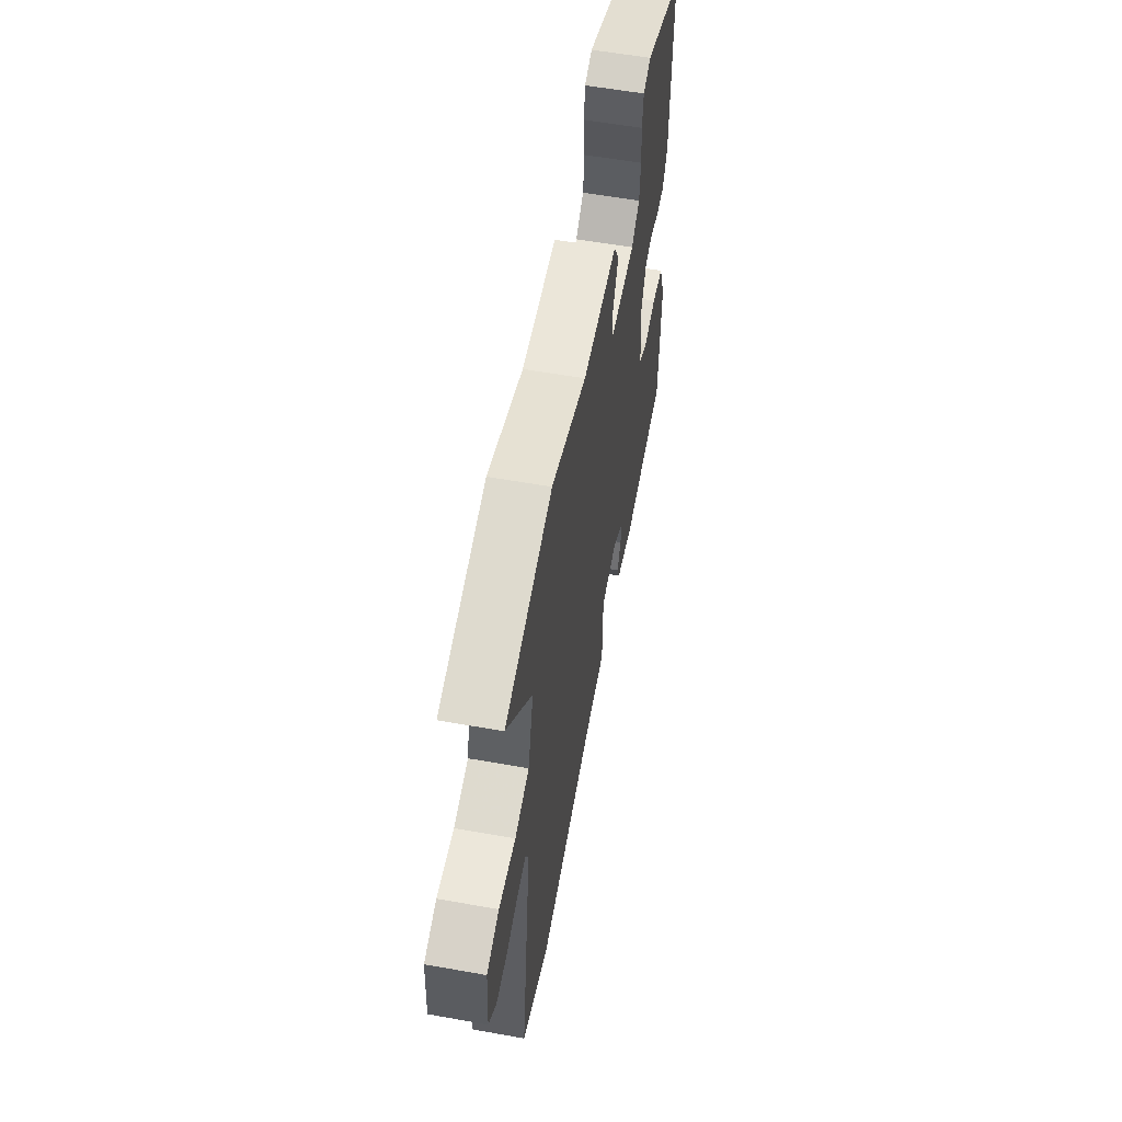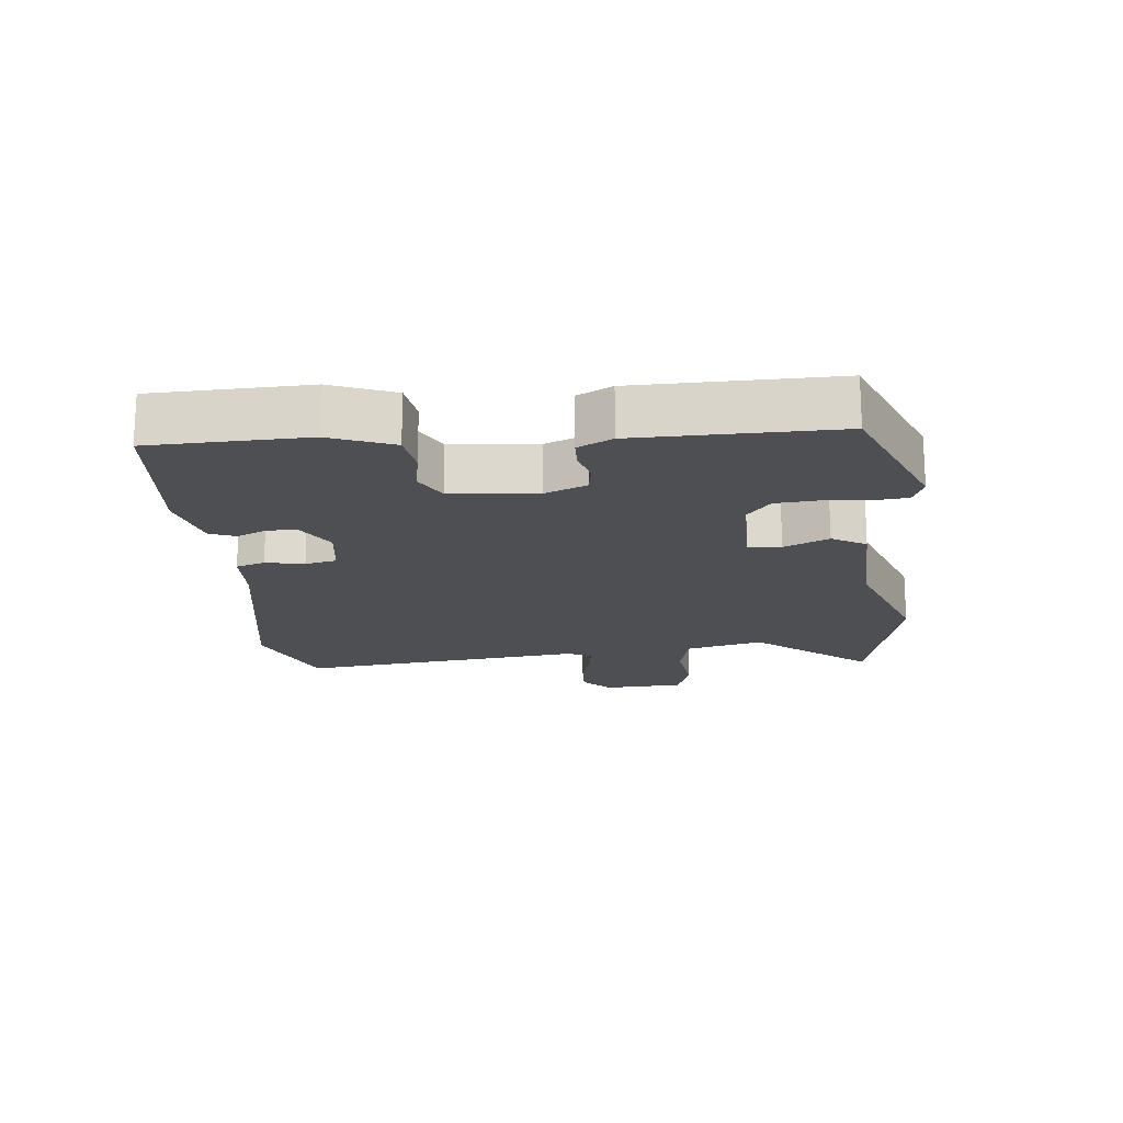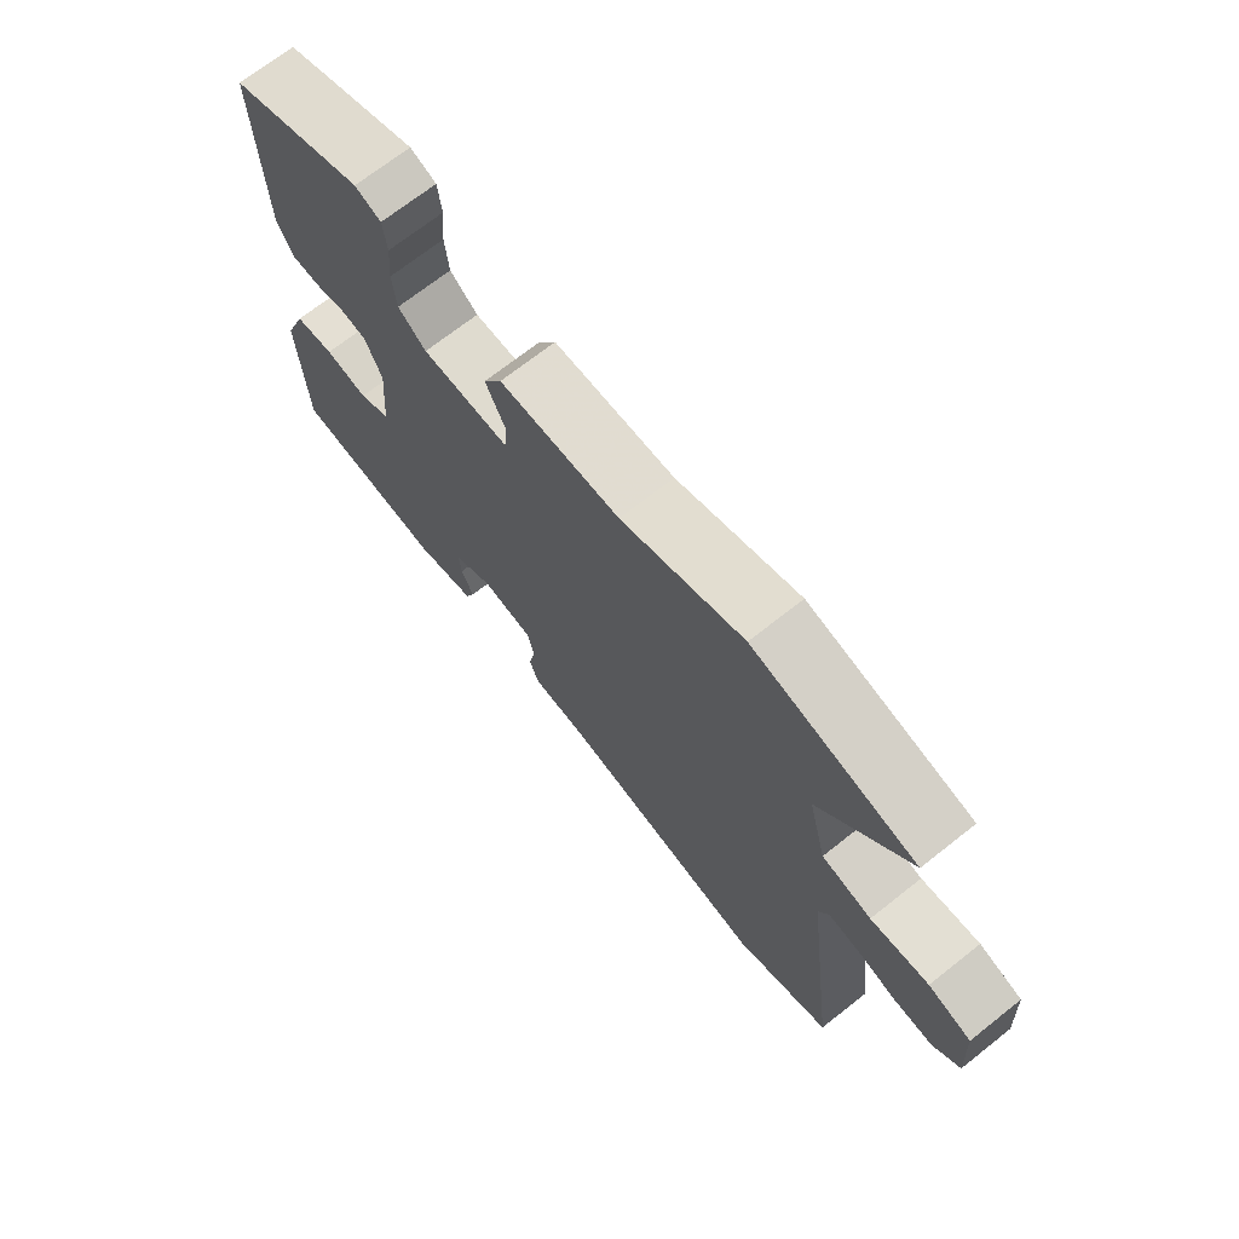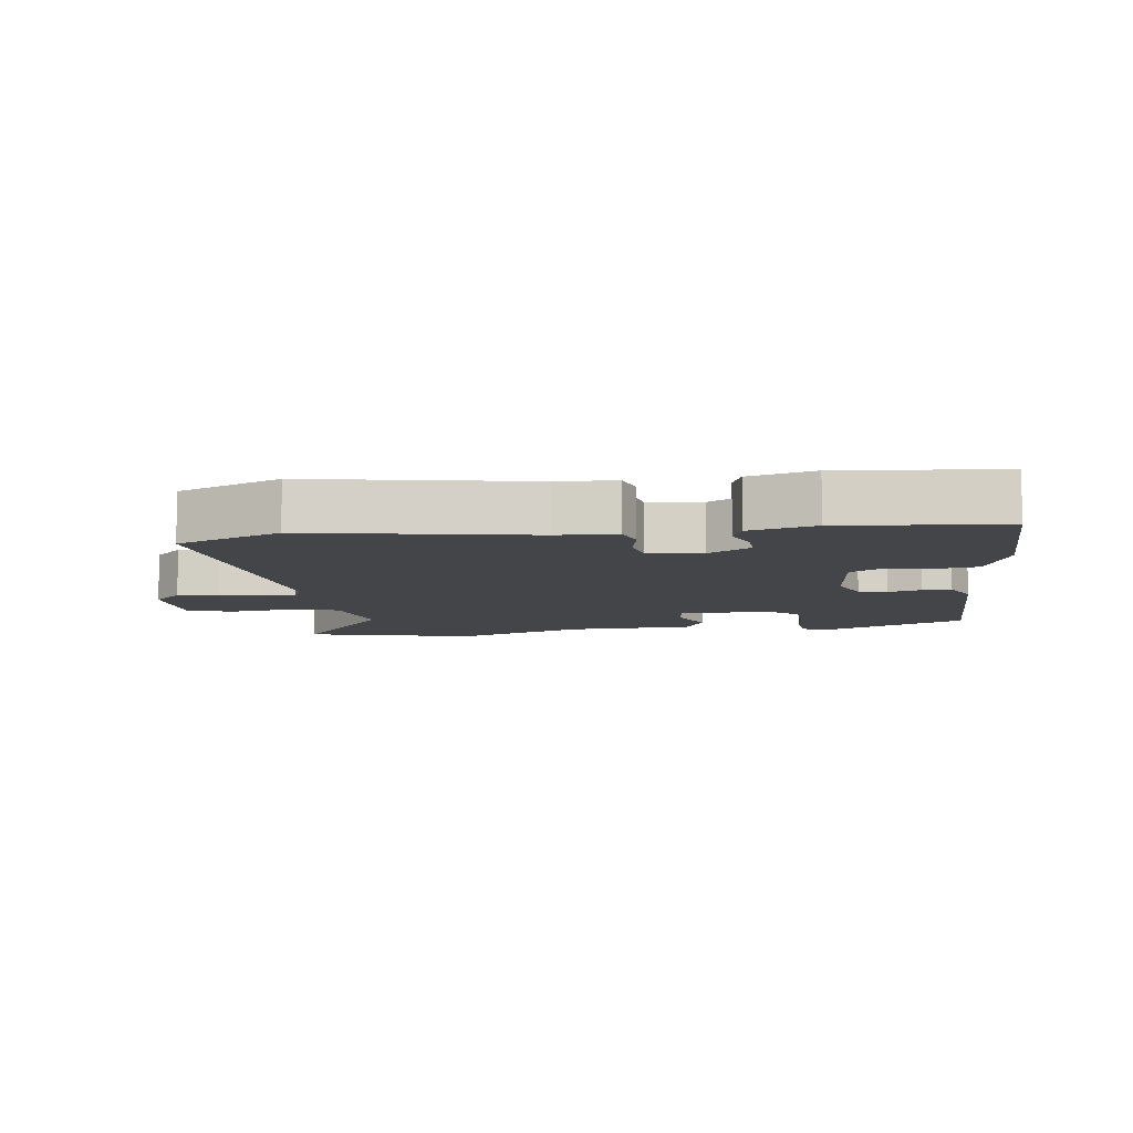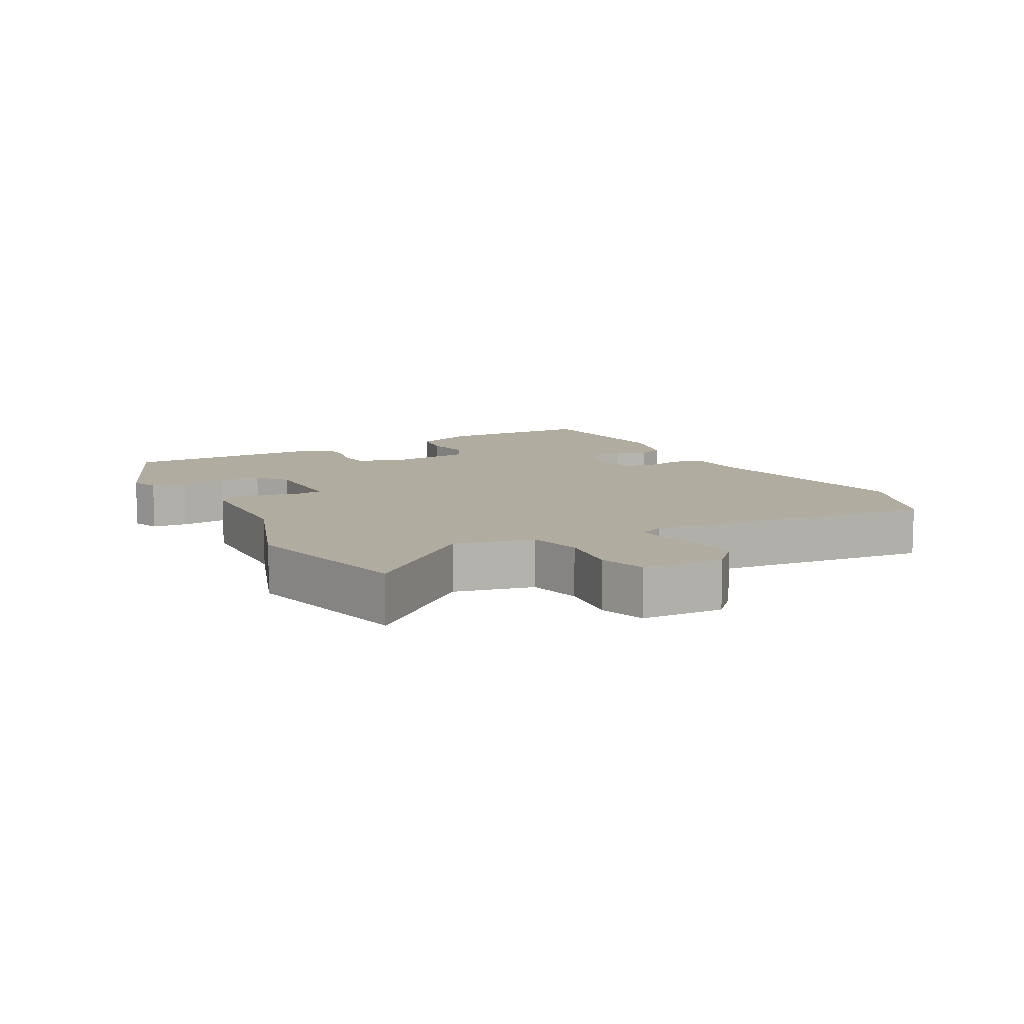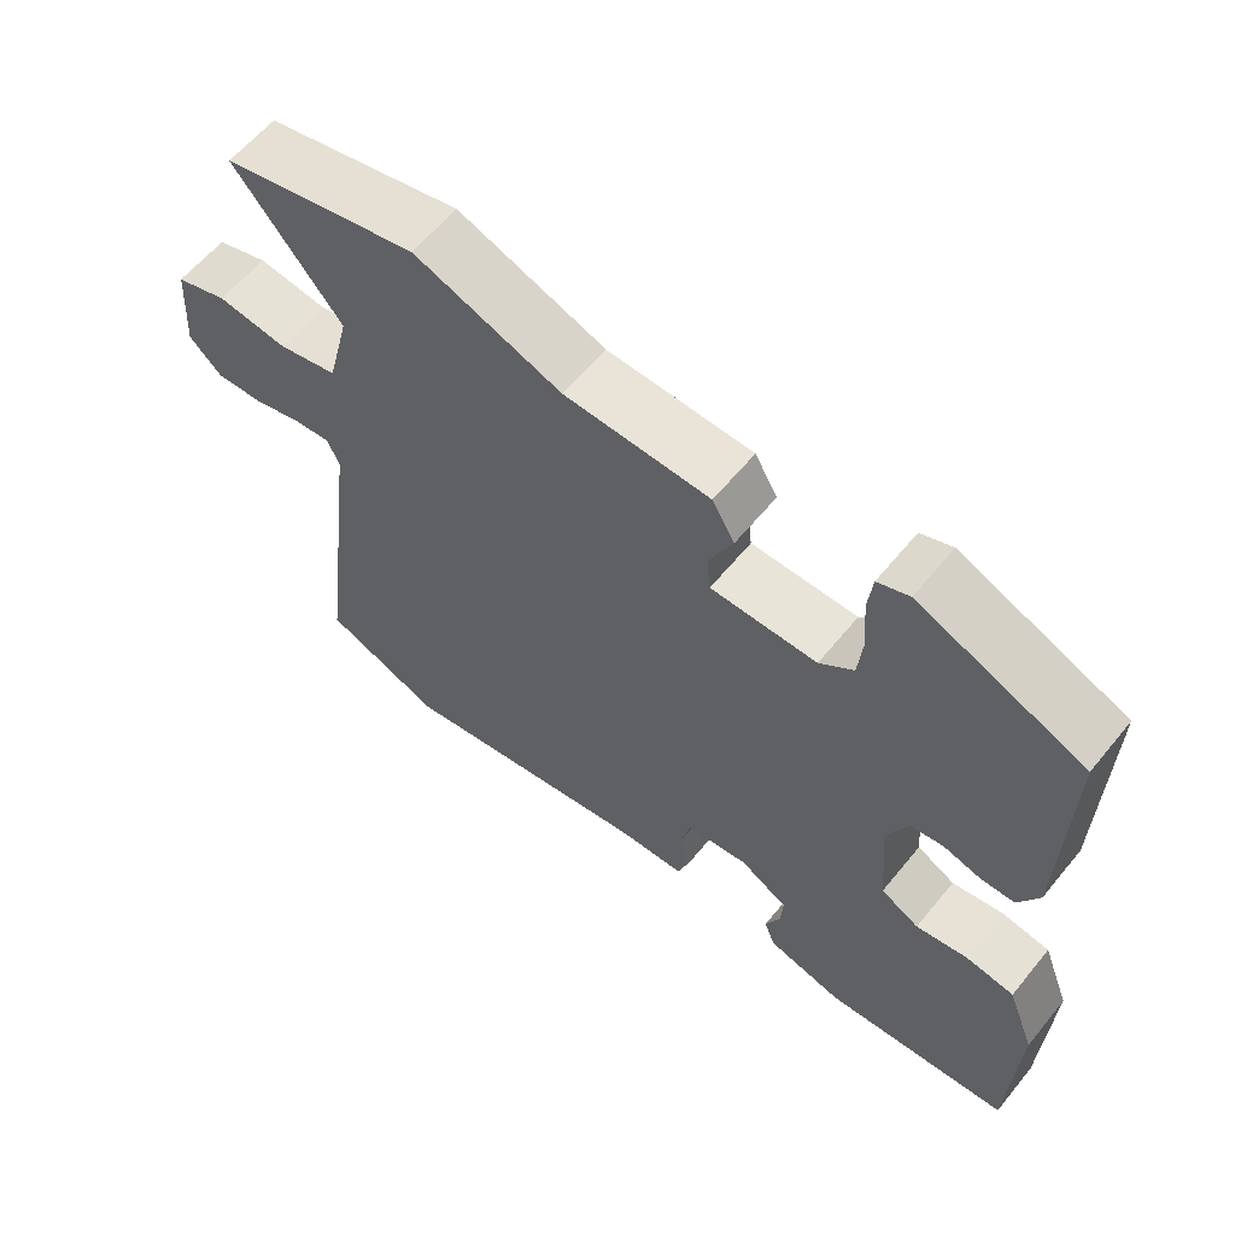
<metadata>
{"format":"obj","ext":"obj","renderer":"f3d","projection":"perspective","resolution":1024,"background":"white","views":[{"elev":57.8,"azim":100.5,"up":"+Z"},{"elev":-17.7,"azim":-84.7,"up":"+Y"},{"elev":70.5,"azim":51.7,"up":"+Z"},{"elev":-9.1,"azim":-173.0,"up":"+Y"},{"elev":10.0,"azim":60.9,"up":"+Y"},{"elev":60.4,"azim":-140.9,"up":"+Z"}]}
</metadata>
<code>
v -0.476 0.07 0.425
v -0.257 0.07 0.517
v -0.215 0.07 0.501
v -0.209 0.07 0.448
v -0.215 0.07 0.379
v -0.209 0.07 0.316
v -0.164 0.07 0.28
v -0.023 0.07 0.281
v -0.018 0.07 0.331
v -0.05 0.07 0.399
v -0.02 0.07 0.451
v 0.173 0.07 0.458
v 0.369 0.07 0.53
v 0.63 0.07 0.471
v 0.488 0.07 0.297
v 0.518 0.07 0.179
v 0.598 0.07 0.161
v 0.691 0.07 0.173
v 0.76 0.07 0.151
v 0.768 0.07 0.028
v 0.725 0.07 -0.014
v 0.662 0.07 -0.011
v 0.596 0.07 0.007
v 0.547 0.07 0.012
v 0.531 0.07 -0.025
v 0.587 0.07 -0.465
v 0.43 0.07 -0.528
v 0.092 0.07 -0.47
v 0.001 0.07 -0.466
v -0.014 0.07 -0.422
v -0.003 0.07 -0.363
v -0.014 0.07 -0.315
v -0.097 0.07 -0.304
v -0.161 0.07 -0.342
v -0.158 0.07 -0.387
v -0.138 0.07 -0.432
v -0.153 0.07 -0.471
v -0.253 0.07 -0.497
v -0.5 0.07 -0.476
v -0.509 0.07 -0.239
v -0.472 0.07 -0.143
v -0.408 0.07 -0.133
v -0.339 0.07 -0.145
v -0.288 0.07 -0.117
v -0.277 0.07 0.014
v -0.304 0.07 0.077
v -0.348 0.07 0.084
v -0.398 0.07 0.07
v -0.443 0.07 0.071
v -0.47 0.07 0.123
v -0.476 0 0.425
v -0.257 0 0.517
v -0.215 0 0.501
v -0.209 0 0.448
v -0.215 0 0.379
v -0.209 0 0.316
v -0.164 0 0.28
v -0.023 0 0.281
v -0.018 0 0.331
v -0.05 0 0.399
v -0.02 0 0.451
v 0.173 0 0.458
v 0.369 0 0.53
v 0.63 0 0.471
v 0.488 0 0.297
v 0.518 0 0.179
v 0.598 0 0.161
v 0.691 0 0.173
v 0.76 0 0.151
v 0.768 0 0.028
v 0.725 0 -0.014
v 0.662 0 -0.011
v 0.596 0 0.007
v 0.547 0 0.012
v 0.531 0 -0.025
v 0.587 0 -0.465
v 0.43 0 -0.528
v 0.092 0 -0.47
v 0.001 0 -0.466
v -0.014 0 -0.422
v -0.003 0 -0.363
v -0.014 0 -0.315
v -0.097 0 -0.304
v -0.161 0 -0.342
v -0.158 0 -0.387
v -0.138 0 -0.432
v -0.153 0 -0.471
v -0.253 0 -0.497
v -0.5 0 -0.476
v -0.509 0 -0.239
v -0.472 0 -0.143
v -0.408 0 -0.133
v -0.339 0 -0.145
v -0.288 0 -0.117
v -0.277 0 0.014
v -0.304 0 0.077
v -0.348 0 0.084
v -0.398 0 0.07
v -0.443 0 0.071
v -0.47 0 0.123
f 3 4 5
f 2 3 5
f 1 2 5
f 50 1 5
f 49 50 5
f 48 49 5
f 47 48 5
f 46 47 5 6
f 45 46 6 7
f 44 45 7 8
f 41 42 43
f 40 41 43
f 39 40 43
f 38 39 43
f 37 38 43
f 36 37 43
f 35 36 43
f 34 35 43 44
f 33 34 44 8
f 28 29 30 31
f 28 31 32
f 27 28 32
f 26 27 32
f 25 26 32
f 32 33 8
f 25 32 8
f 24 25 8
f 21 22 23
f 20 21 23
f 19 20 23
f 18 19 23
f 17 18 23
f 23 24 8
f 17 23 8
f 16 17 8
f 12 13 14 15
f 12 15 16
f 11 12 16
f 10 11 16
f 9 10 16
f 8 9 16
f 55 54 53
f 55 53 52
f 55 52 51
f 55 51 100
f 55 100 99
f 55 99 98
f 55 98 97
f 56 55 97 96
f 57 56 96 95
f 58 57 95 94
f 93 92 91
f 93 91 90
f 93 90 89
f 93 89 88
f 93 88 87
f 93 87 86
f 93 86 85
f 94 93 85 84
f 58 94 84 83
f 81 80 79 78
f 82 81 78
f 82 78 77
f 82 77 76
f 82 76 75
f 58 83 82
f 58 82 75
f 58 75 74
f 73 72 71
f 73 71 70
f 73 70 69
f 73 69 68
f 73 68 67
f 58 74 73
f 58 73 67
f 58 67 66
f 65 64 63 62
f 66 65 62
f 66 62 61
f 66 61 60
f 66 60 59
f 66 59 58
f 1 51 52 2
f 2 52 53 3
f 3 53 54 4
f 4 54 55 5
f 5 55 56 6
f 6 56 57 7
f 7 57 58 8
f 8 58 59 9
f 9 59 60 10
f 10 60 61 11
f 11 61 62 12
f 12 62 63 13
f 13 63 64 14
f 14 64 65 15
f 15 65 66 16
f 16 66 67 17
f 17 67 68 18
f 18 68 69 19
f 19 69 70 20
f 20 70 71 21
f 21 71 72 22
f 22 72 73 23
f 23 73 74 24
f 24 74 75 25
f 25 75 76 26
f 26 76 77 27
f 27 77 78 28
f 28 78 79 29
f 29 79 80 30
f 30 80 81 31
f 31 81 82 32
f 32 82 83 33
f 33 83 84 34
f 34 84 85 35
f 35 85 86 36
f 36 86 87 37
f 37 87 88 38
f 38 88 89 39
f 39 89 90 40
f 40 90 91 41
f 41 91 92 42
f 42 92 93 43
f 43 93 94 44
f 44 94 95 45
f 45 95 96 46
f 46 96 97 47
f 47 97 98 48
f 48 98 99 49
f 49 99 100 50
f 50 100 51 1

</code>
